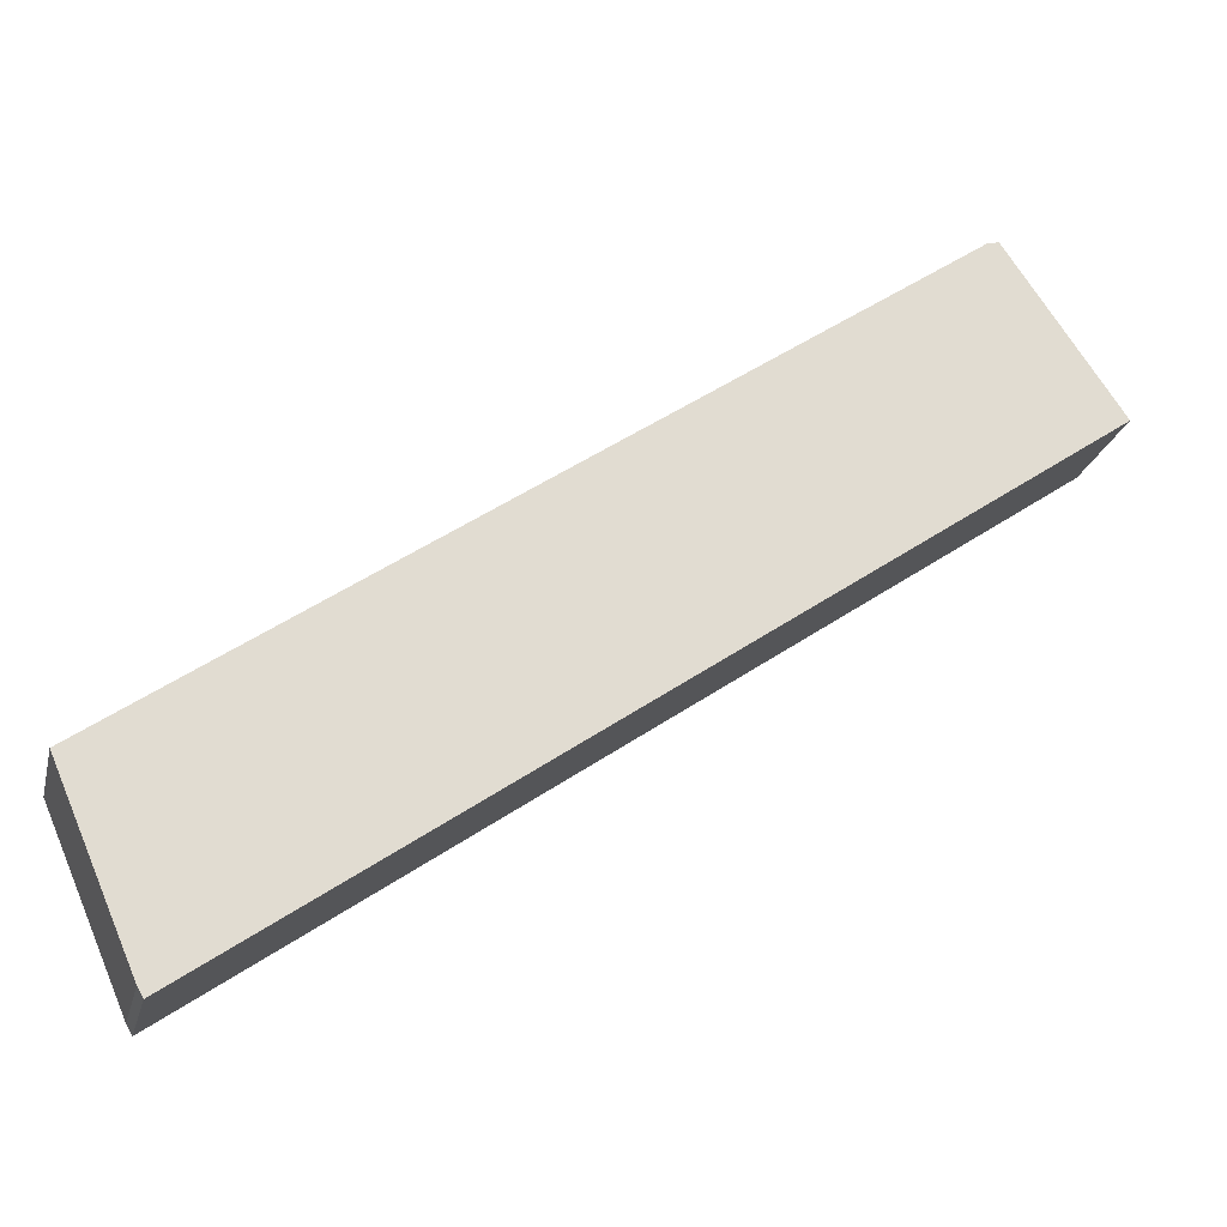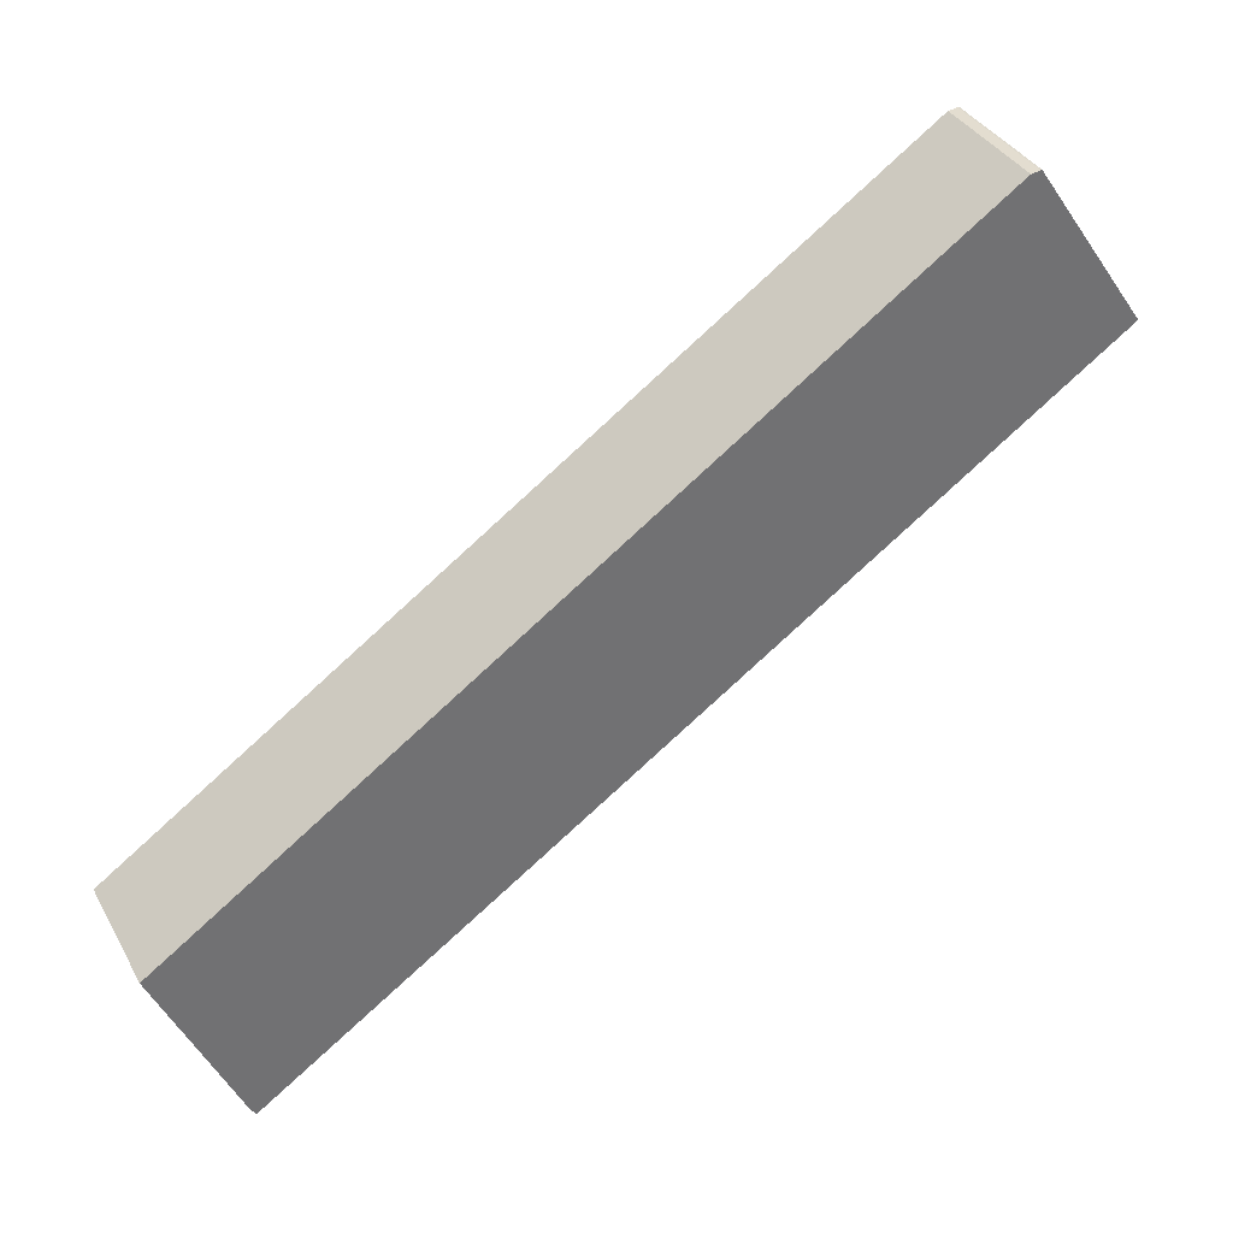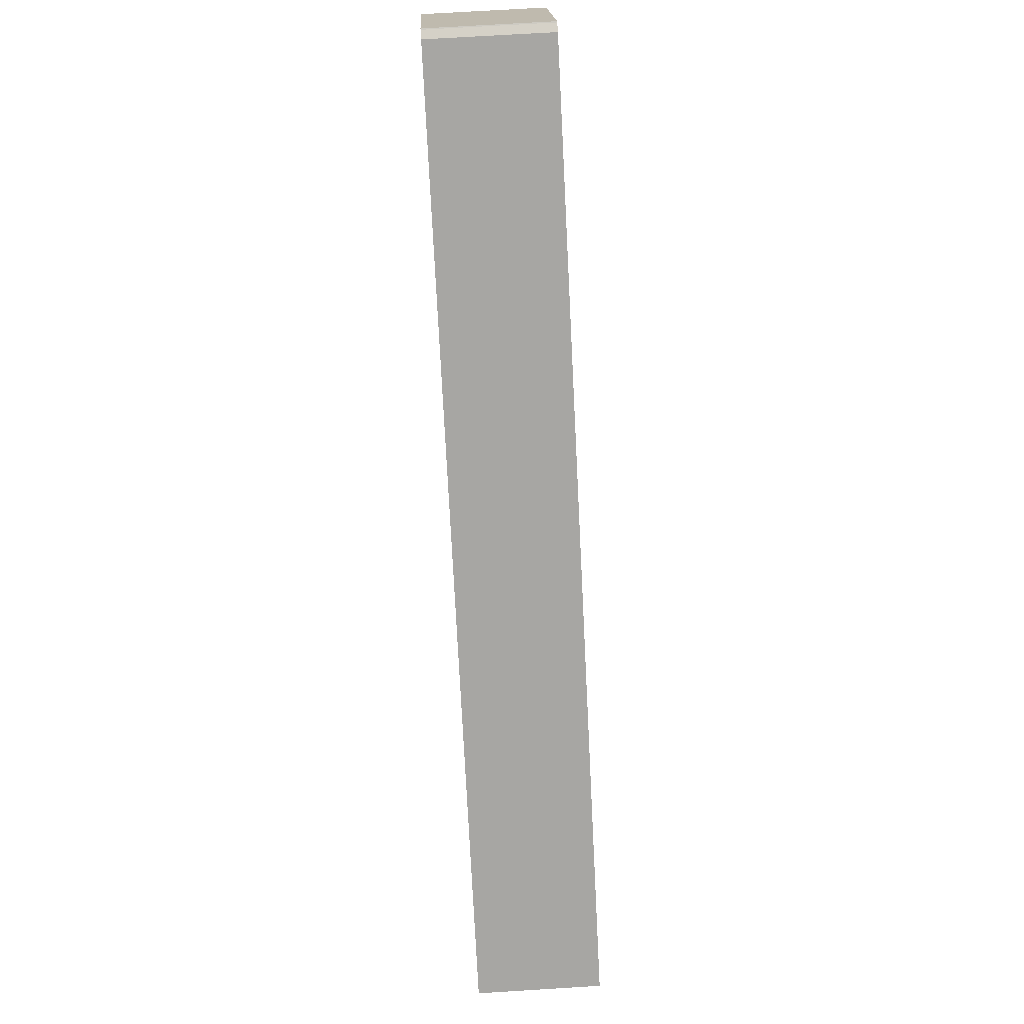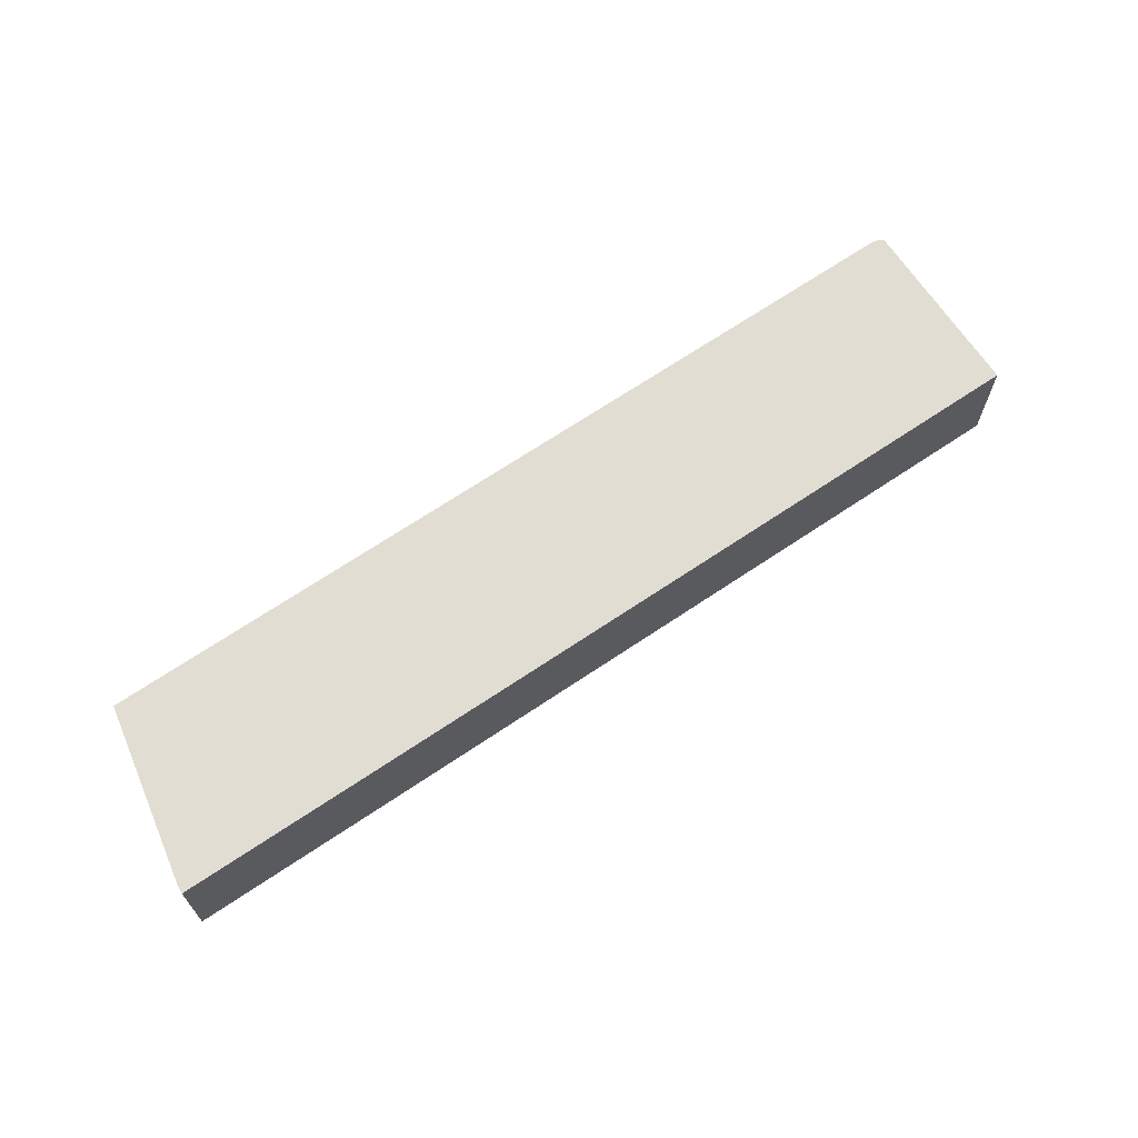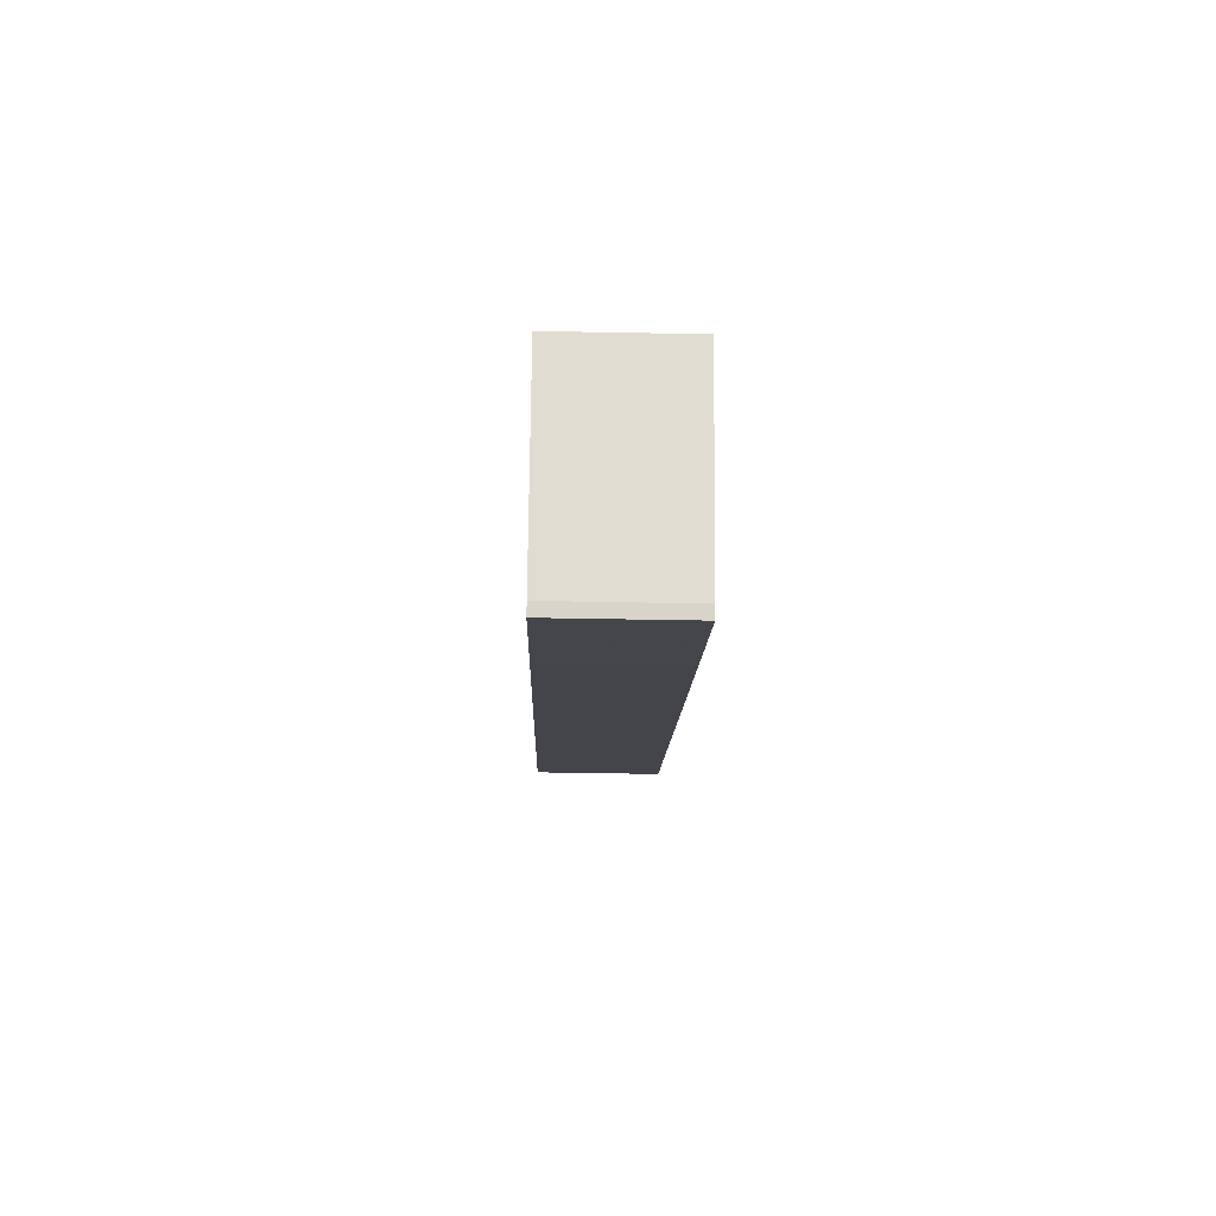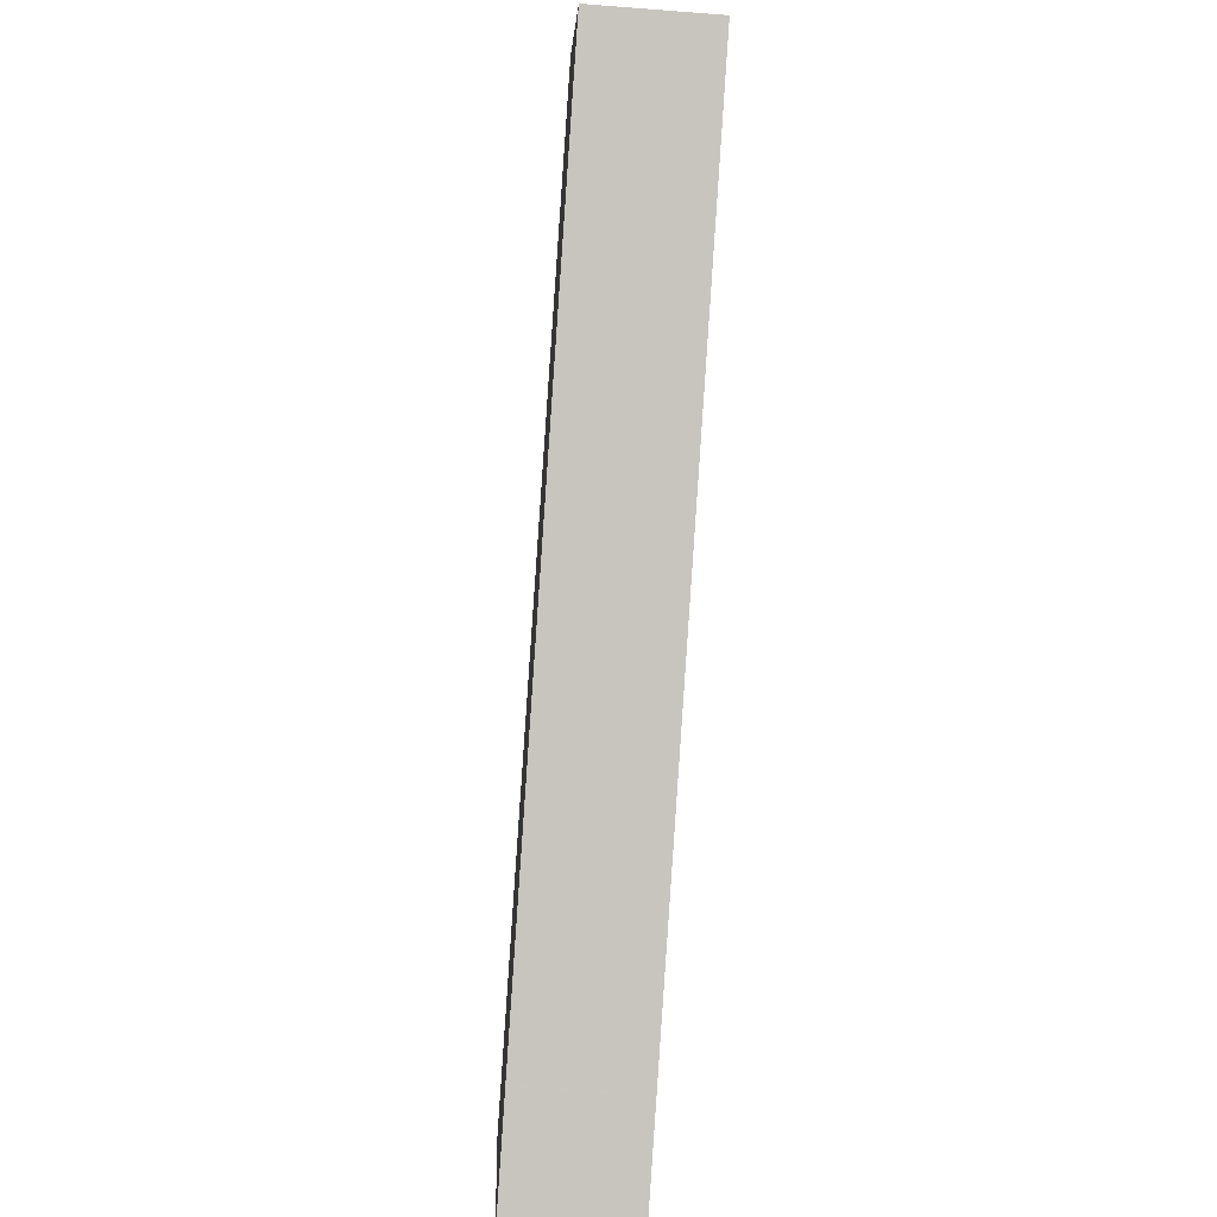
<metadata>
{"format":"obj","ext":"obj","renderer":"f3d","projection":"perspective","resolution":1024,"background":"white","views":[{"elev":-22.0,"azim":166.8,"up":"+Z"},{"elev":36.6,"azim":154.0,"up":"+Z"},{"elev":71.6,"azim":86.5,"up":"+Z"},{"elev":68.2,"azim":-179.5,"up":"+Y"},{"elev":-43.8,"azim":88.7,"up":"+Z"},{"elev":-55.6,"azim":-94.7,"up":"+Z"}]}
</metadata>
<code>
v  49.7 7.067 -20.01
v  6.561 7.067 9.426
v  7.081 7.067 9.35
v  6.496 7.067 9.443
v  0 7.067 4.327e-16
v  52.08 7.067 -21.65
v  50.94 7.067 -24.32
v  49.7 7.067 -27.22
v  47.66 7.067 -31.97
v  32.76 7.067 -22.54
v  36.97 7.067 -25.43
v  47.33 7.067 -32.54
v  41.59 7.067 -28.61
v  45.94 7.067 -31.59
v  41.61 7.067 -28.62
v  47.33 1.993e-15 -32.54
v  41.61 1.752e-15 -28.62
v  45.94 1.934e-15 -31.59
v  41.59 1.752e-15 -28.61
v  36.97 1.557e-15 -25.43
v  32.76 1.38e-15 -22.54
v  0 0 0
v  6.496 -5.782e-16 9.443
v  6.561 -5.772e-16 9.426
v  7.081 -5.725e-16 9.35
v  49.7 1.225e-15 -20.01
v  52.08 1.326e-15 -21.65
v  47.66 1.958e-15 -31.97
v  50.94 1.489e-15 -24.32
v  49.7 1.666e-15 -27.22
g defaultobject
f 1 2 3
f 2 1 4
f 4 1 5
f 5 1 6
f 5 6 7
f 5 7 8
f 5 8 9
f 5 9 10
f 10 9 11
f 11 9 12
f 11 12 13
f 13 12 14
f 13 14 15
f 16 14 12
f 14 16 15
f 15 16 17
f 17 16 18
f 17 13 15
f 13 17 19
f 19 11 13
f 11 19 20
f 11 20 10
f 10 20 21
f 10 21 5
f 5 21 22
f 22 4 5
f 4 22 23
f 23 2 4
f 2 23 24
f 24 3 2
f 3 24 25
f 25 1 3
f 1 25 26
f 1 26 6
f 6 26 27
f 28 12 9
f 12 28 16
f 27 7 6
f 7 27 8
f 8 27 9
f 9 27 29
f 9 29 30
f 9 30 28
f 26 29 27
f 29 26 30
f 30 26 25
f 30 25 28
f 28 25 16
f 16 25 18
f 18 25 17
f 17 25 19
f 19 25 20
f 20 25 21
f 21 25 22
f 22 25 24
f 22 24 23

</code>
